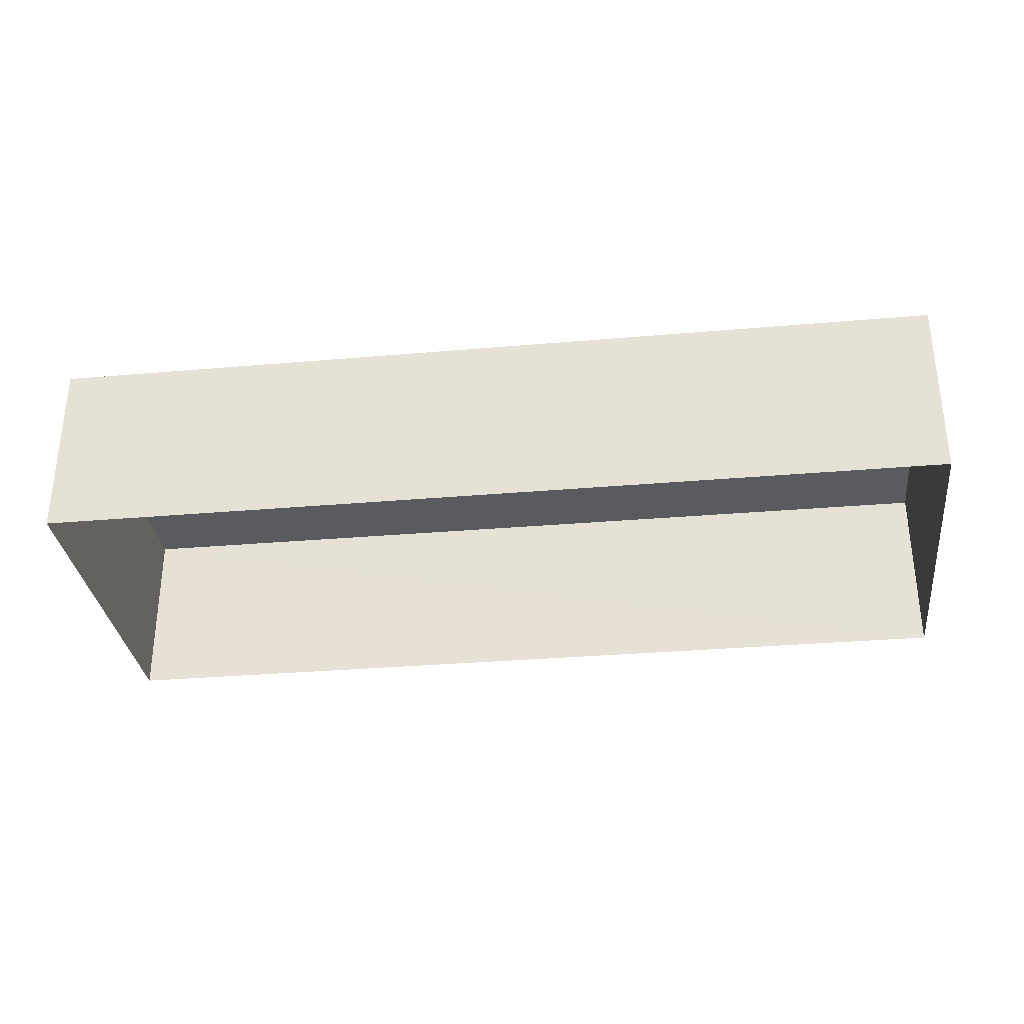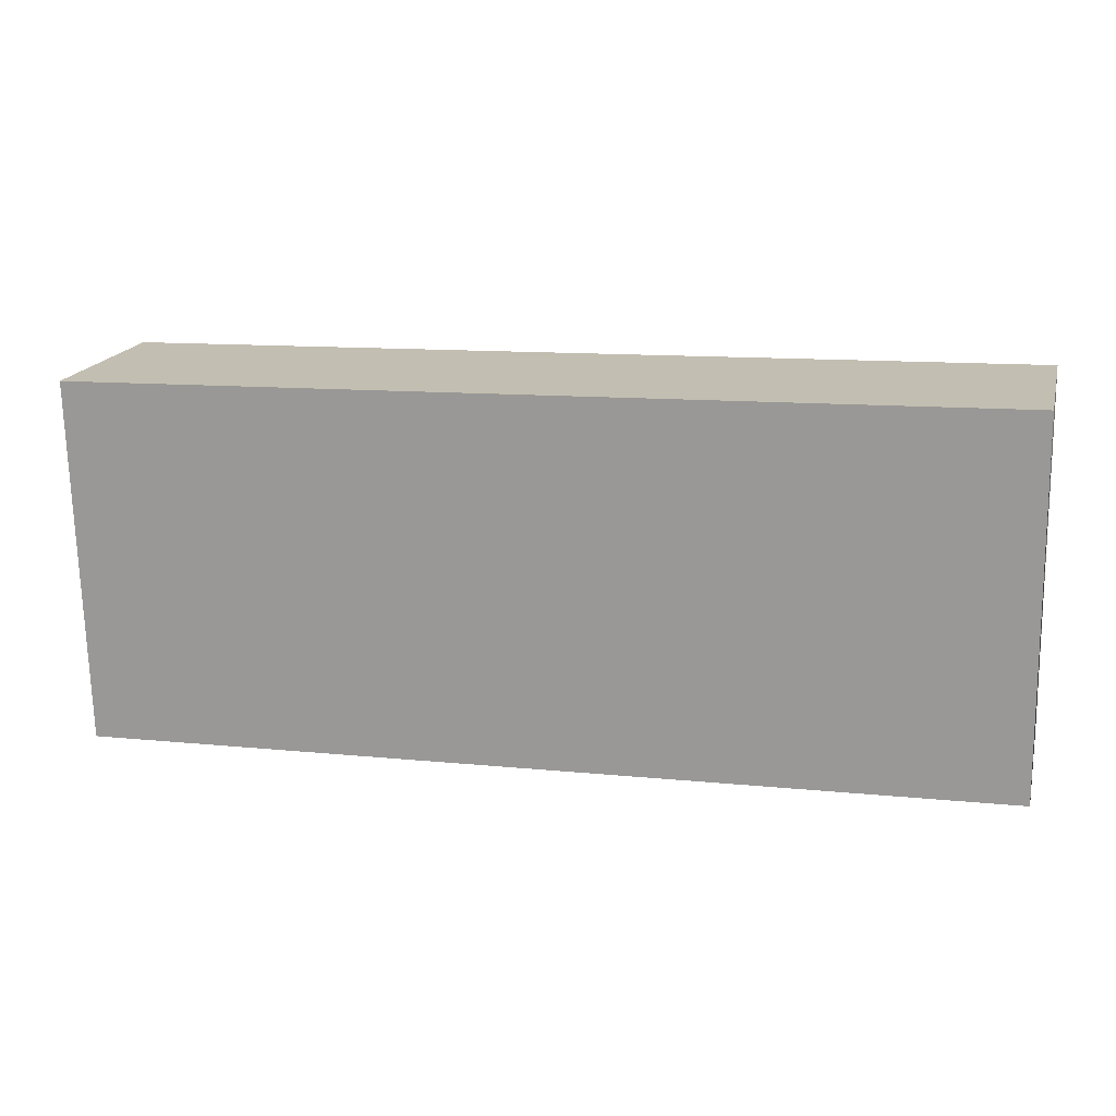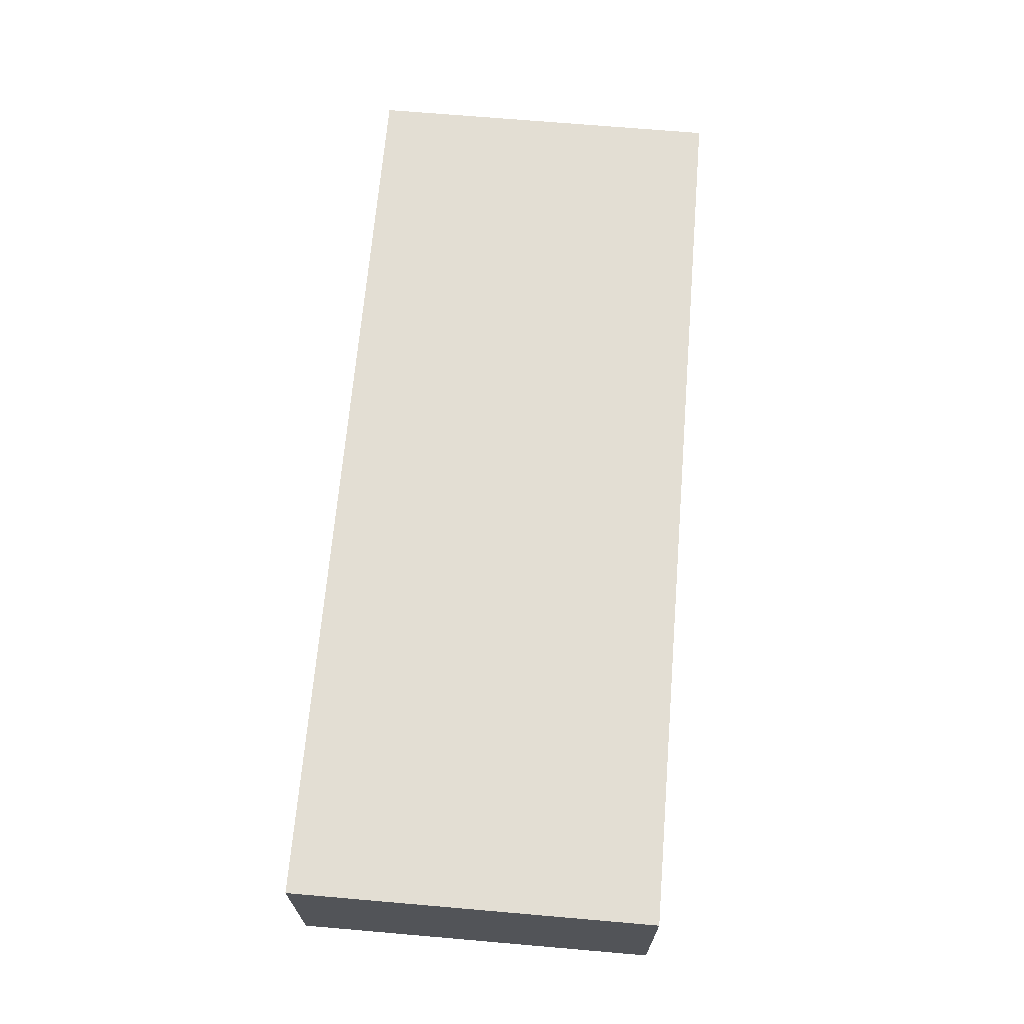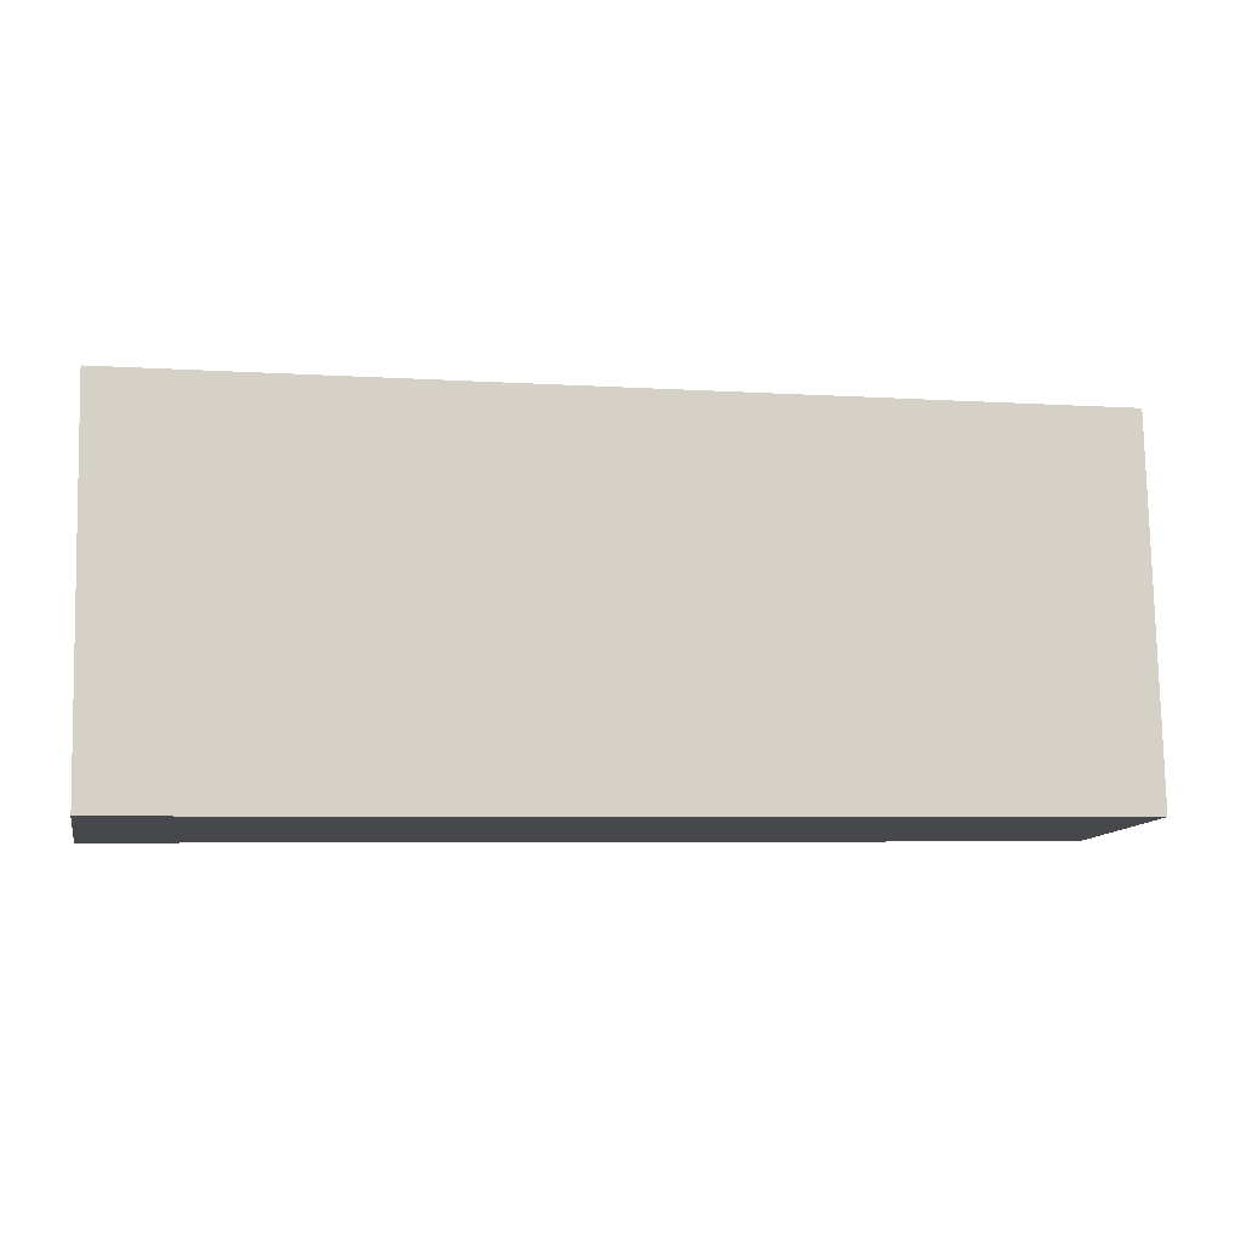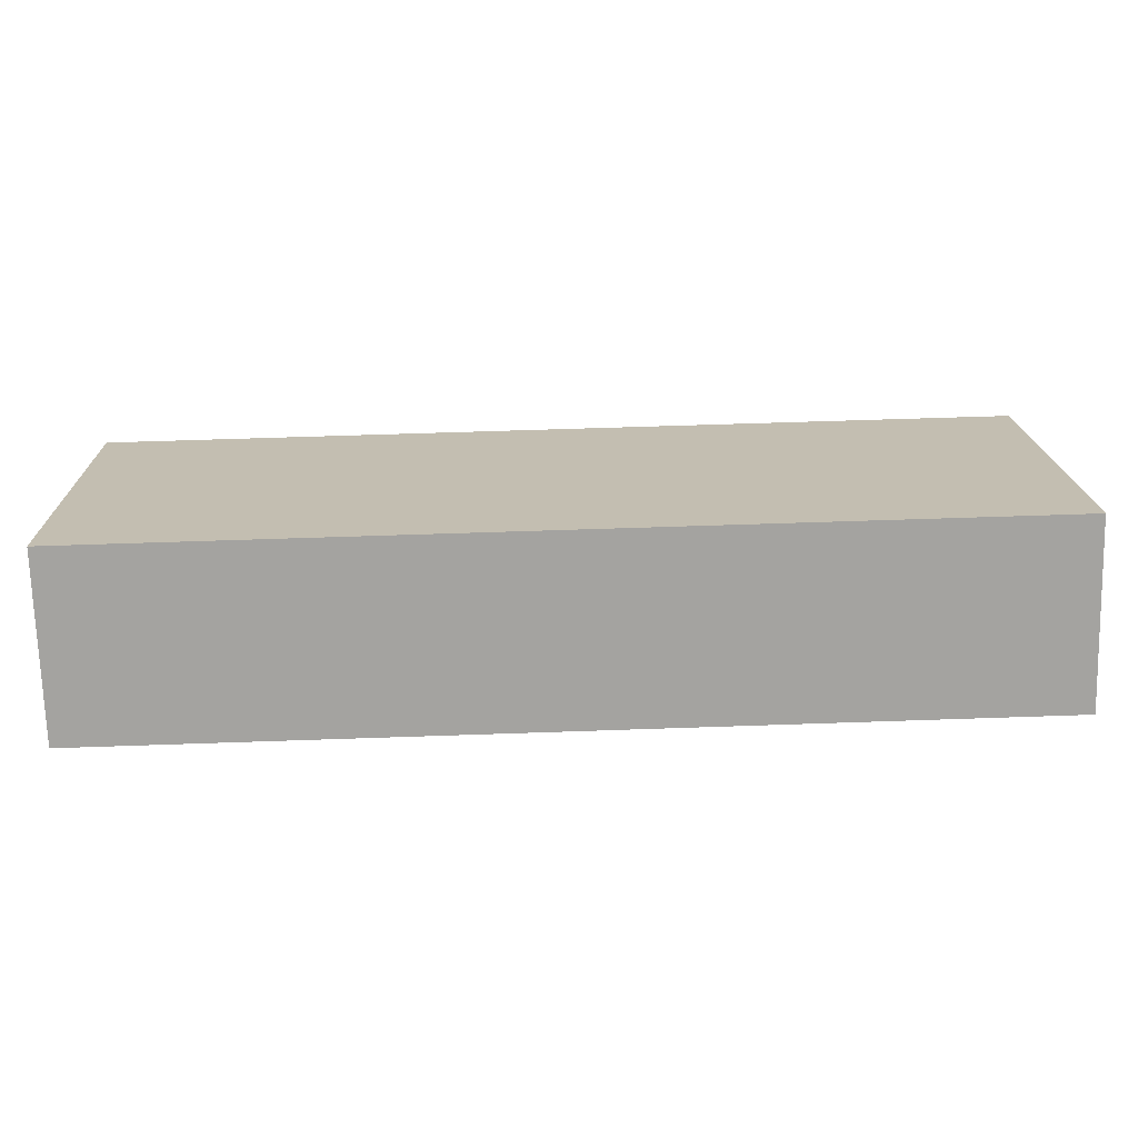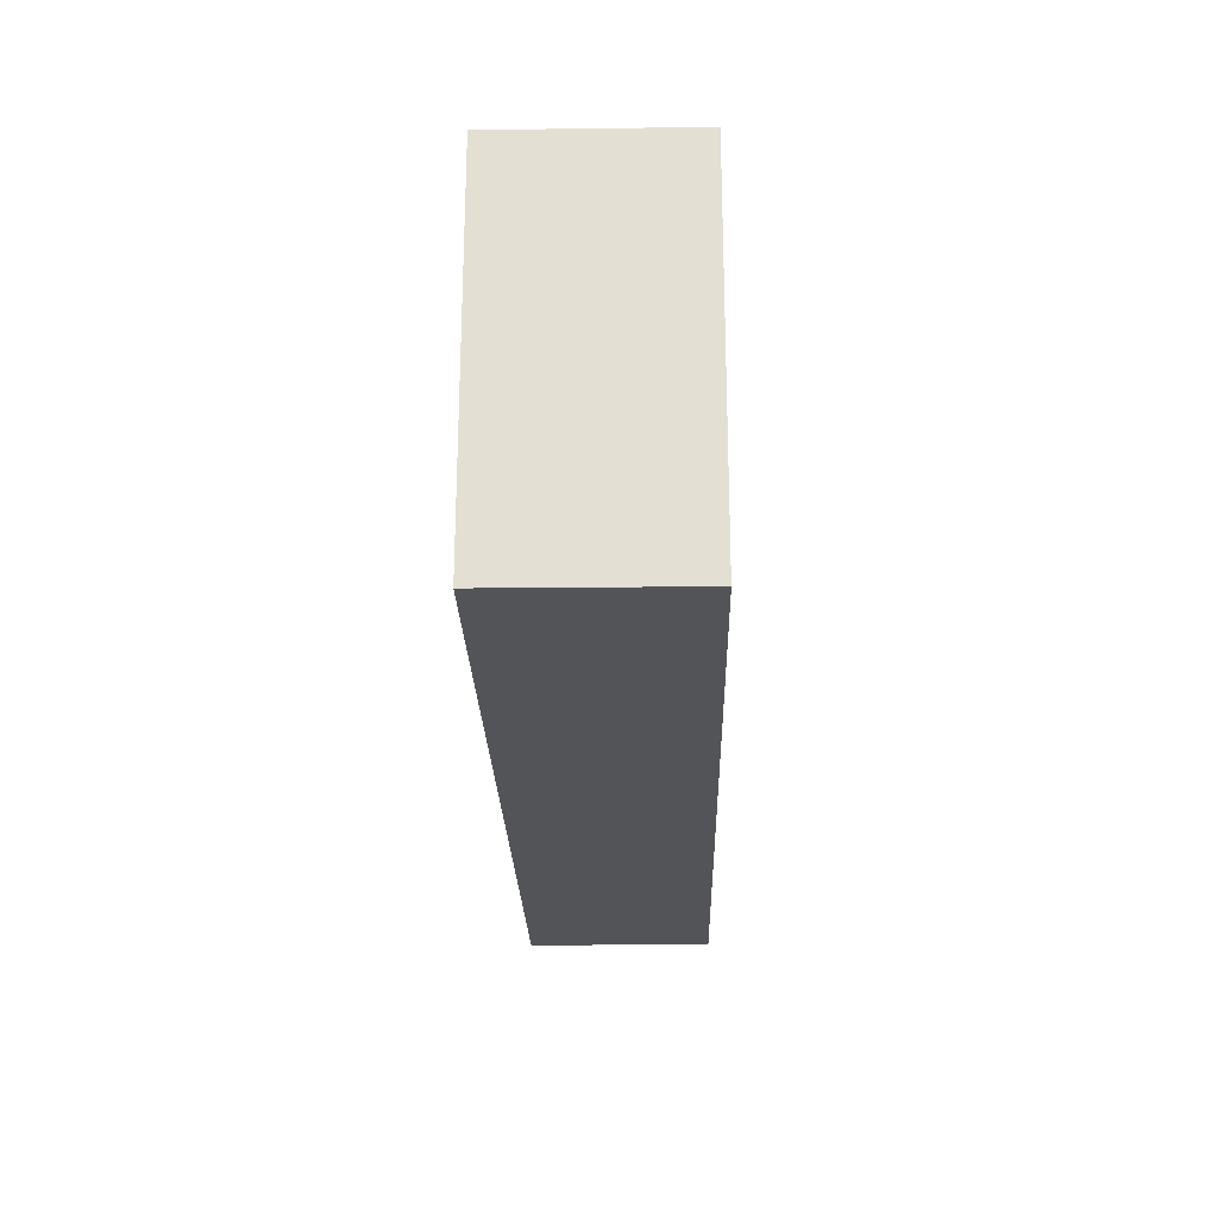
<metadata>
{"format":"obj","ext":"obj","renderer":"f3d","projection":"perspective","resolution":1024,"background":"white","views":[{"elev":-32.1,"azim":8.5,"up":"+Z"},{"elev":17.8,"azim":13.9,"up":"+Y"},{"elev":67.3,"azim":96.3,"up":"+Z"},{"elev":-12.1,"azim":-12.2,"up":"+Y"},{"elev":-72.6,"azim":1.4,"up":"+Y"},{"elev":-21.9,"azim":91.4,"up":"+Y"}]}
</metadata>
<code>
v -3.142e+05 4.16e+04 40.04
v -3.142e+05 4.16e+04 40.04
v -3.142e+05 4.16e+04 40.04
v -3.142e+05 4.16e+04 40.04
v -3.142e+05 4.16e+04 41.3
v -3.142e+05 4.16e+04 41.3
v -3.142e+05 4.16e+04 41.3
v -3.142e+05 4.16e+04 41.3
f 1 2 3
f 1 4 2
f 5 6 7
f 5 8 6
f 5 2 4
f 8 5 4
f 5 3 2
f 5 7 3
f 7 1 3
f 7 6 1
f 8 4 1
f 6 8 1

</code>
